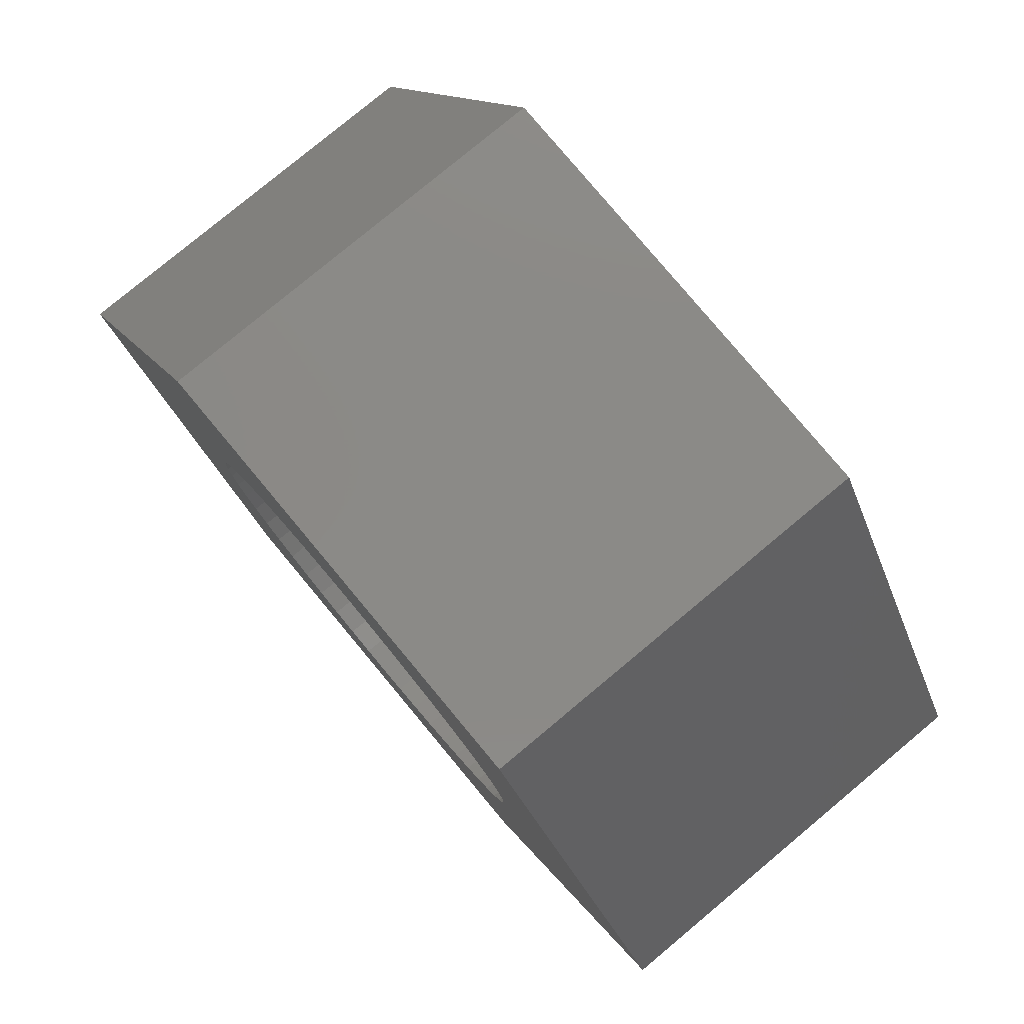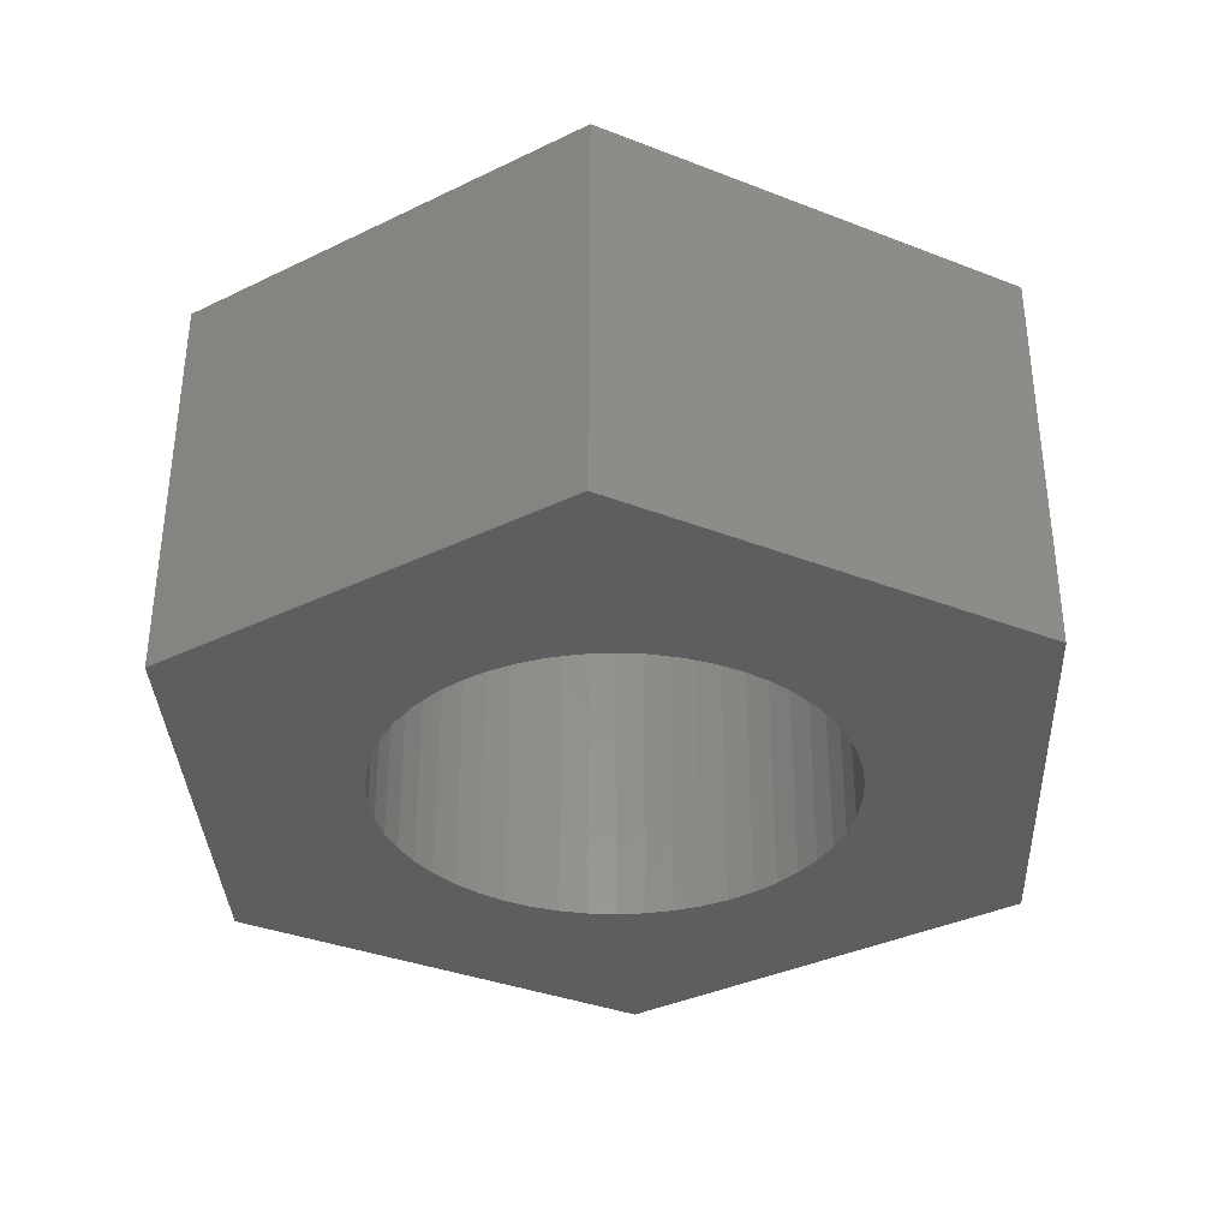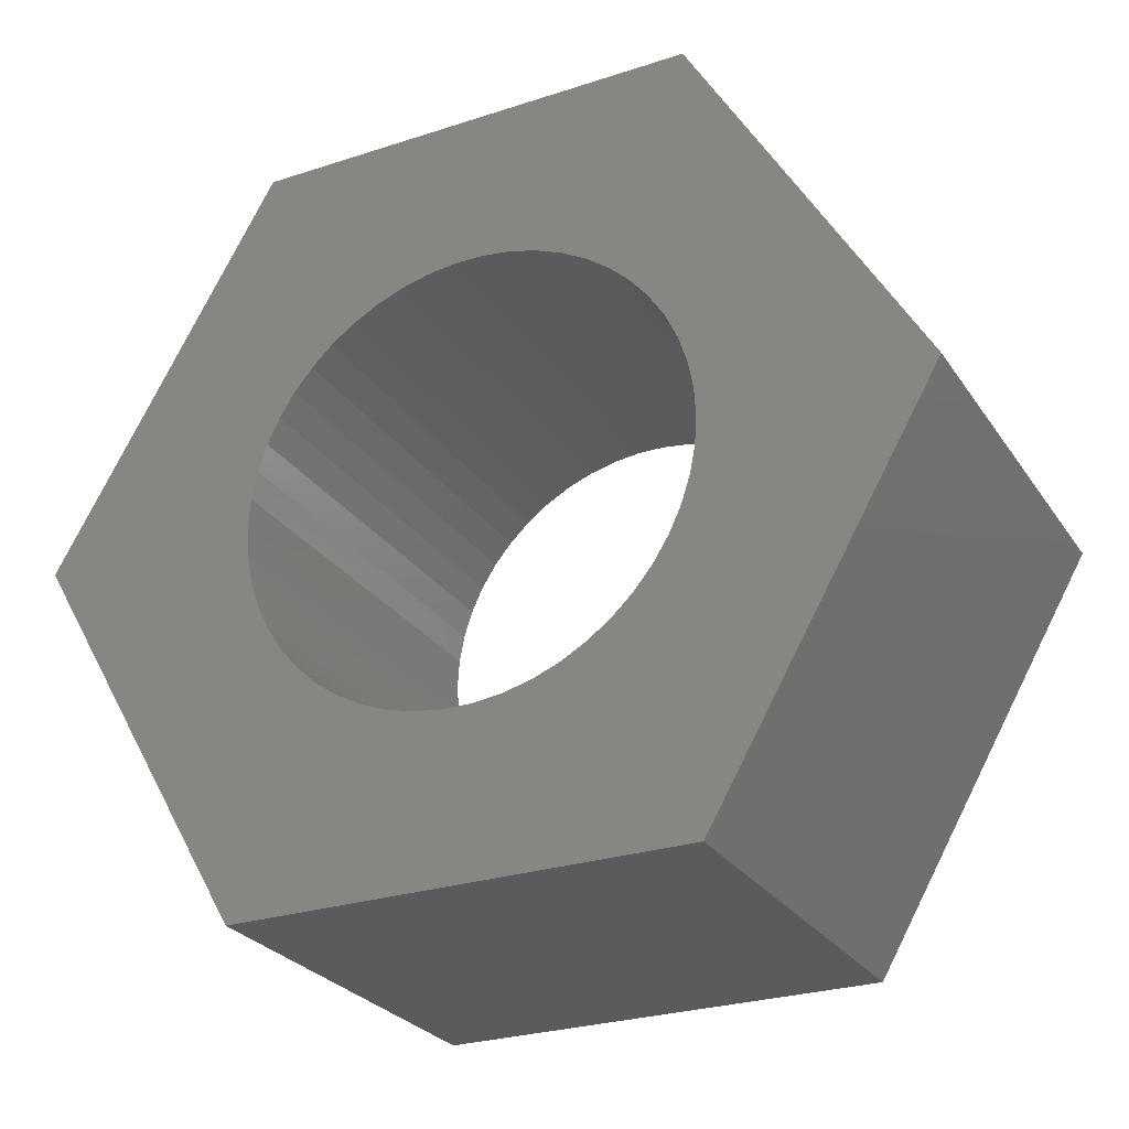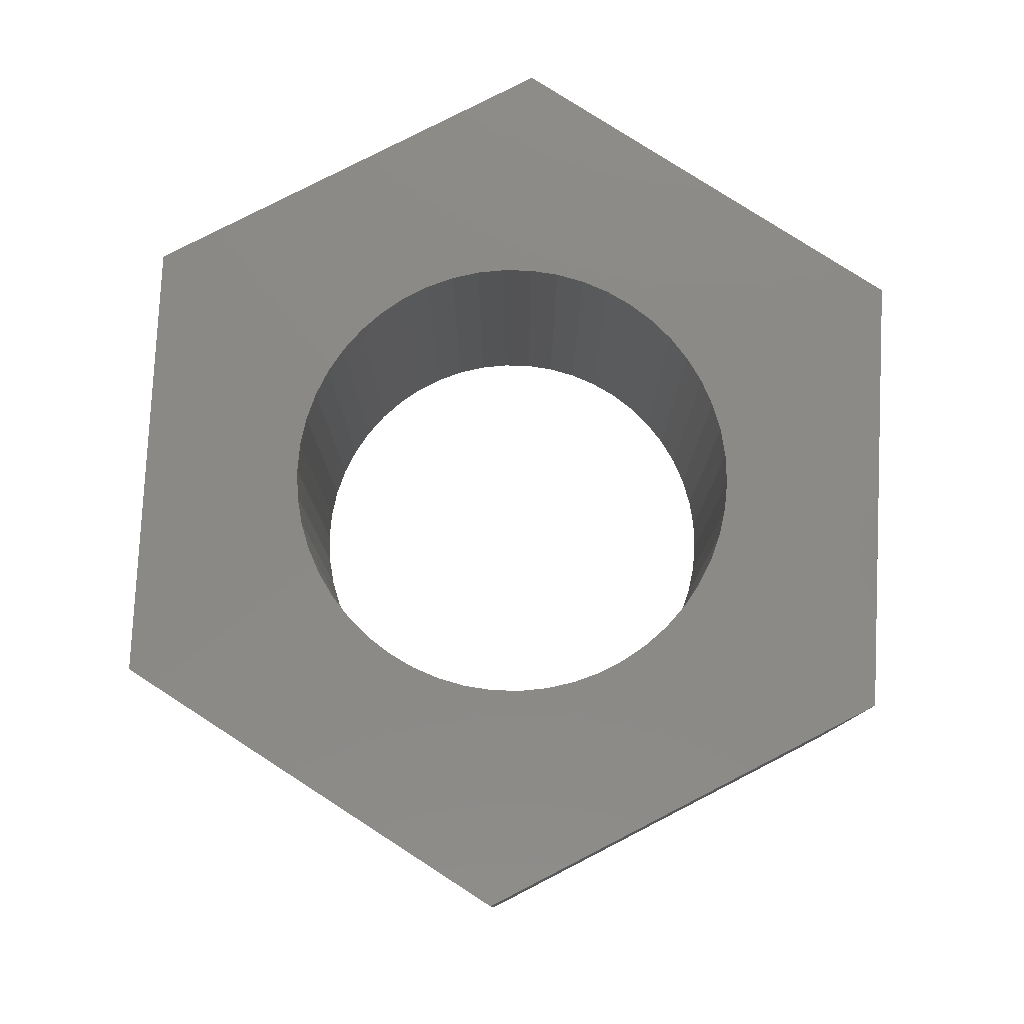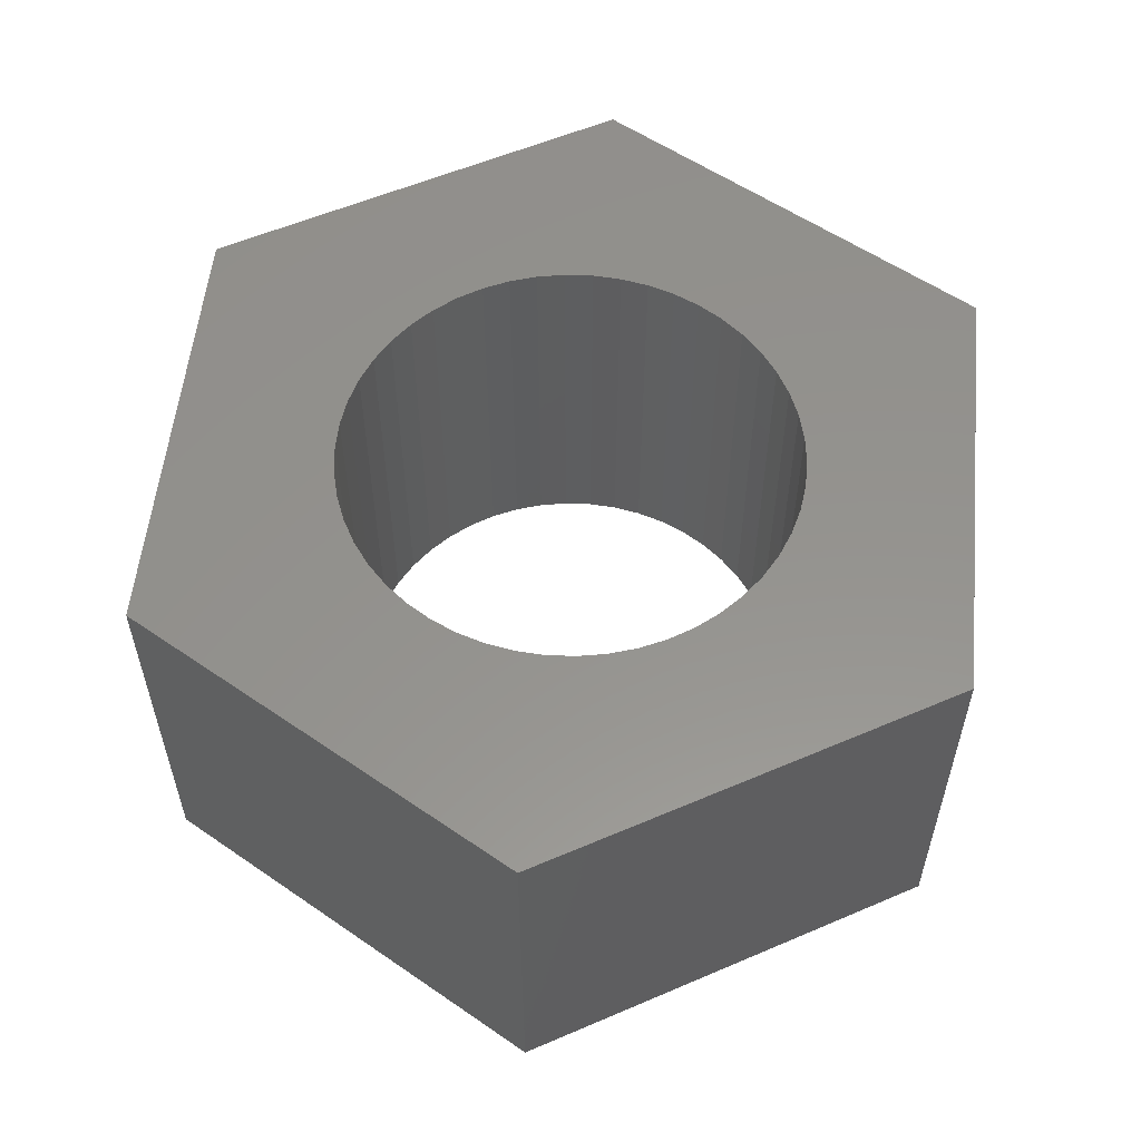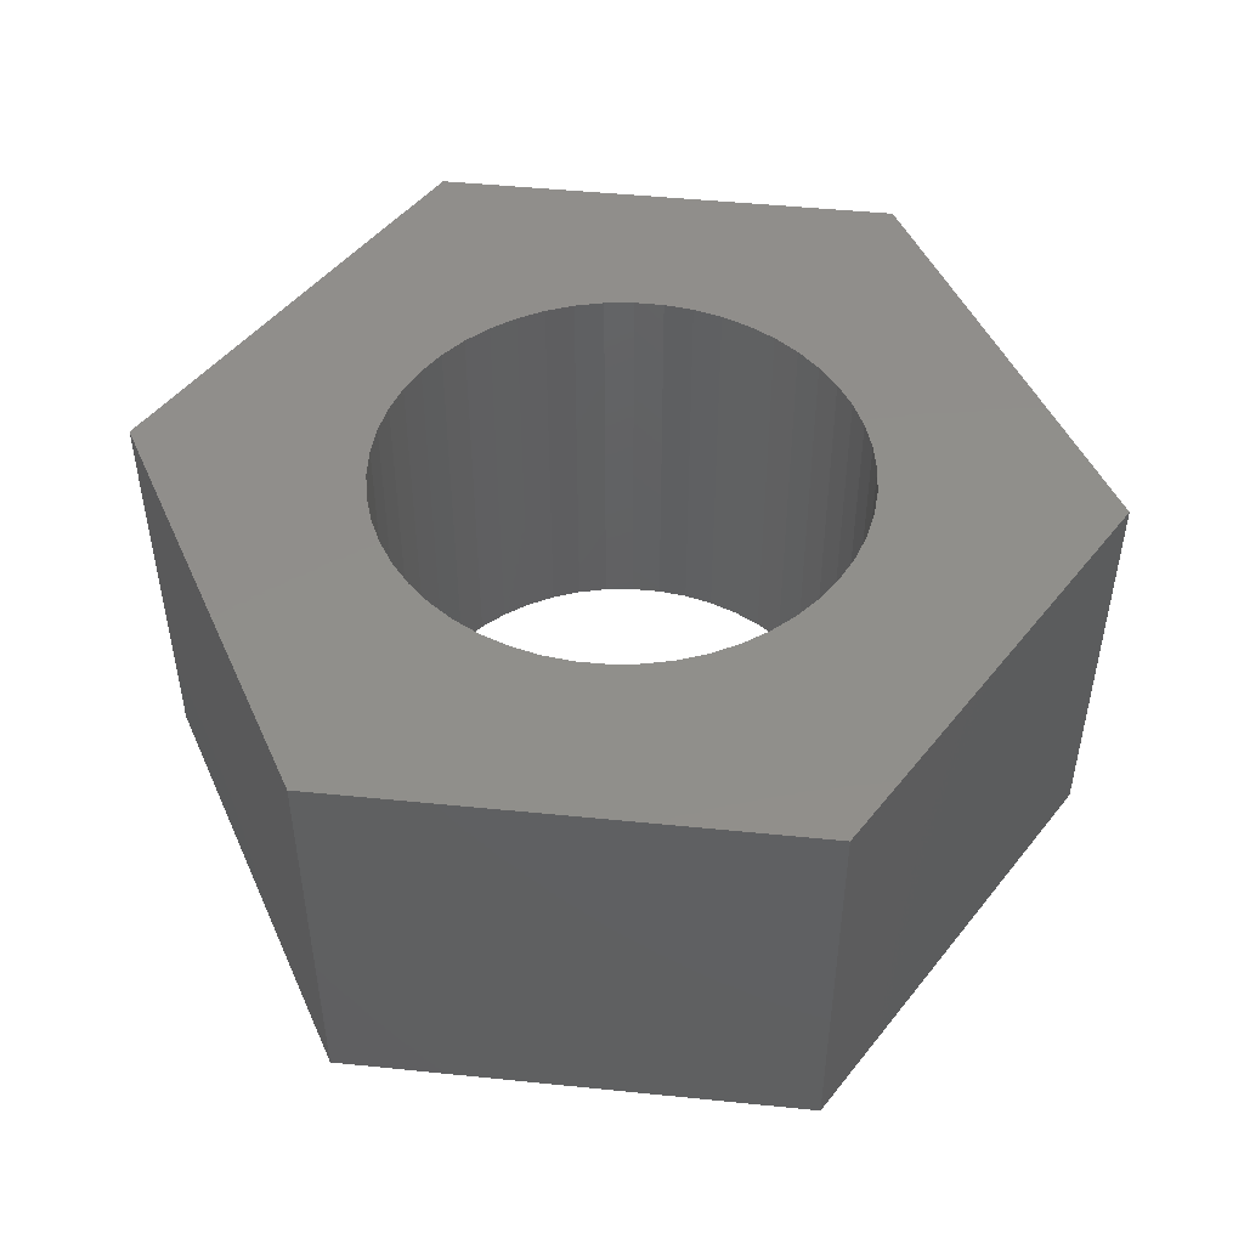
<metadata>
{"format":"stl","ext":"stl","renderer":"f3d","projection":"perspective","resolution":1024,"background":"white","views":[{"elev":79.1,"azim":-129.8,"up":"+Y"},{"elev":-35.4,"azim":-147.3,"up":"+Z"},{"elev":-27.1,"azim":26.8,"up":"+Y"},{"elev":79.2,"azim":-27.2,"up":"+Z"},{"elev":56.3,"azim":-84.2,"up":"+Z"},{"elev":48.1,"azim":-173.5,"up":"+Z"}]}
</metadata>
<code>
# stl→obj: 112 verts, 224 faces
v -3.347 0 0
v -1.673 2.898 3
v -1.673 2.898 0
v -3.347 0 3
v 1.673 2.898 0
v 1.673 2.898 3
v 3.347 0 0
v 1.687 -0.2131 0
v 1.7 0 0
v 1.49 -0.819 0
v 1.673 -2.898 0
v 1.647 -0.4228 0
v 1.581 -0.6258 0
v 1.375 -0.9992 0
v 1.239 -1.164 0
v 1.084 -1.31 0
v 0.9109 -1.435 0
v 0.7238 -1.538 0
v 0.5253 -1.617 0
v 0.3185 -1.67 0
v 0.1067 -1.697 0
v -0.1067 -1.697 0
v -1.673 -2.898 0
v -0.3185 -1.67 0
v -0.5253 -1.617 0
v -0.7238 -1.538 0
v -0.9109 -1.435 0
v -1.084 -1.31 0
v -1.239 -1.164 0
v -1.375 -0.9992 0
v -1.49 -0.819 0
v -1.581 -0.6258 0
v -1.647 -0.4228 0
v -1.687 -0.2131 0
v -1.7 0 0
v 1.687 0.2131 0
v 1.647 0.4228 0
v 1.581 0.6258 0
v 1.49 0.819 0
v 1.375 0.9992 0
v 1.239 1.164 0
v 1.084 1.31 0
v 0.9109 1.435 0
v 0.7238 1.538 0
v 0.5253 1.617 0
v 0.3185 1.67 0
v 0.1067 1.697 0
v -0.1067 1.697 0
v -0.3185 1.67 0
v -0.5253 1.617 0
v -0.7238 1.538 0
v -0.9109 1.435 0
v -1.084 1.31 0
v -1.239 1.164 0
v -1.375 0.9992 0
v -1.49 0.819 0
v -1.581 0.6258 0
v -1.647 0.4228 0
v -1.687 0.2131 0
v 3.347 0 3
v 1.687 0.2131 3
v 1.7 0 3
v 1.49 0.819 3
v 1.647 0.4228 3
v 1.581 0.6258 3
v 1.375 0.9992 3
v 1.239 1.164 3
v 1.084 1.31 3
v 0.9109 1.435 3
v 0.7238 1.538 3
v 0.5253 1.617 3
v 0.3185 1.67 3
v 0.1067 1.697 3
v -0.1067 1.697 3
v -0.3185 1.67 3
v -0.5253 1.617 3
v -0.7238 1.538 3
v -0.9109 1.435 3
v -1.084 1.31 3
v -1.239 1.164 3
v -1.375 0.9992 3
v -1.49 0.819 3
v -1.581 0.6258 3
v -1.647 0.4228 3
v -1.687 0.2131 3
v -1.7 0 3
v 1.687 -0.2131 3
v 1.647 -0.4228 3
v 1.581 -0.6258 3
v 1.49 -0.819 3
v 1.673 -2.898 3
v 1.375 -0.9992 3
v 1.239 -1.164 3
v 1.084 -1.31 3
v 0.9109 -1.435 3
v 0.7238 -1.538 3
v 0.5253 -1.617 3
v 0.3185 -1.67 3
v 0.1067 -1.697 3
v -0.1067 -1.697 3
v -1.673 -2.898 3
v -0.3185 -1.67 3
v -0.5253 -1.617 3
v -0.7238 -1.538 3
v -0.9109 -1.435 3
v -1.084 -1.31 3
v -1.239 -1.164 3
v -1.375 -0.9992 3
v -1.49 -0.819 3
v -1.581 -0.6258 3
v -1.647 -0.4228 3
v -1.687 -0.2131 3
f 1 2 3
f 2 1 4
f 5 2 6
f 2 5 3
f 7 8 9
f 10 7 11
f 7 12 8
f 7 13 12
f 7 10 13
f 11 14 10
f 11 15 14
f 11 16 15
f 11 17 16
f 11 18 17
f 11 19 18
f 11 20 19
f 11 21 20
f 11 22 21
f 23 22 11
f 22 23 24
f 24 23 25
f 25 23 26
f 26 23 27
f 23 28 27
f 23 29 28
f 23 30 29
f 23 31 30
f 1 31 23
f 31 1 32
f 32 1 33
f 33 1 34
f 34 1 35
f 36 7 9
f 37 7 36
f 38 7 37
f 39 7 38
f 7 39 5
f 40 5 39
f 41 5 40
f 42 5 41
f 43 5 42
f 44 5 43
f 45 5 44
f 46 5 45
f 47 5 46
f 48 5 47
f 3 48 49
f 3 49 50
f 3 50 51
f 3 51 52
f 48 3 5
f 53 3 52
f 54 3 53
f 55 3 54
f 56 3 55
f 1 56 57
f 1 57 58
f 1 58 59
f 1 59 35
f 56 1 3
f 60 61 62
f 63 60 6
f 60 64 61
f 60 65 64
f 60 63 65
f 6 66 63
f 6 67 66
f 6 68 67
f 6 69 68
f 6 70 69
f 6 71 70
f 6 72 71
f 6 73 72
f 6 74 73
f 2 74 6
f 74 2 75
f 75 2 76
f 76 2 77
f 77 2 78
f 2 79 78
f 2 80 79
f 2 81 80
f 2 82 81
f 4 82 2
f 82 4 83
f 83 4 84
f 84 4 85
f 85 4 86
f 87 60 62
f 88 60 87
f 89 60 88
f 90 60 89
f 60 90 91
f 92 91 90
f 93 91 92
f 94 91 93
f 95 91 94
f 96 91 95
f 97 91 96
f 98 91 97
f 99 91 98
f 100 91 99
f 101 100 102
f 101 102 103
f 101 103 104
f 101 104 105
f 100 101 91
f 106 101 105
f 107 101 106
f 108 101 107
f 109 101 108
f 4 109 110
f 4 110 111
f 4 111 112
f 4 112 86
f 109 4 101
f 91 7 60
f 7 91 11
f 60 5 6
f 5 60 7
f 23 91 101
f 91 23 11
f 23 4 1
f 4 23 101
f 38 63 39
f 63 38 65
f 39 66 40
f 66 39 63
f 45 70 71
f 70 45 44
f 51 76 77
f 76 51 50
f 83 56 82
f 56 83 57
f 8 62 9
f 62 8 87
f 42 67 68
f 67 42 41
f 48 73 74
f 73 48 47
f 43 68 69
f 68 43 42
f 86 59 85
f 59 86 35
f 81 54 80
f 54 81 55
f 52 77 78
f 77 52 51
f 50 75 76
f 75 50 49
f 28 107 106
f 107 28 29
f 109 32 110
f 32 109 31
f 10 89 13
f 89 10 90
f 17 96 95
f 96 17 18
f 36 64 37
f 64 36 61
f 37 65 38
f 65 37 64
f 40 67 41
f 67 40 66
f 46 71 72
f 71 46 45
f 47 72 73
f 72 47 46
f 44 69 70
f 69 44 43
f 84 57 83
f 57 84 58
f 85 58 84
f 58 85 59
f 82 55 81
f 55 82 56
f 49 74 75
f 74 49 48
f 53 78 79
f 78 53 52
f 54 79 80
f 79 54 53
f 9 61 36
f 61 9 62
f 21 100 99
f 100 21 22
f 112 35 86
f 35 112 34
f 108 31 109
f 31 108 30
f 13 88 12
f 88 13 89
f 20 99 98
f 99 20 21
f 26 105 104
f 105 26 27
f 22 102 100
f 102 22 24
f 24 103 102
f 103 24 25
f 110 33 111
f 33 110 32
f 111 34 112
f 34 111 33
f 107 30 108
f 30 107 29
f 12 87 8
f 87 12 88
f 18 97 96
f 97 18 19
f 19 98 97
f 98 19 20
f 16 95 94
f 95 16 17
f 14 90 10
f 90 14 92
f 15 92 14
f 92 15 93
f 15 94 93
f 94 15 16
f 27 106 105
f 106 27 28
f 25 104 103
f 104 25 26

</code>
